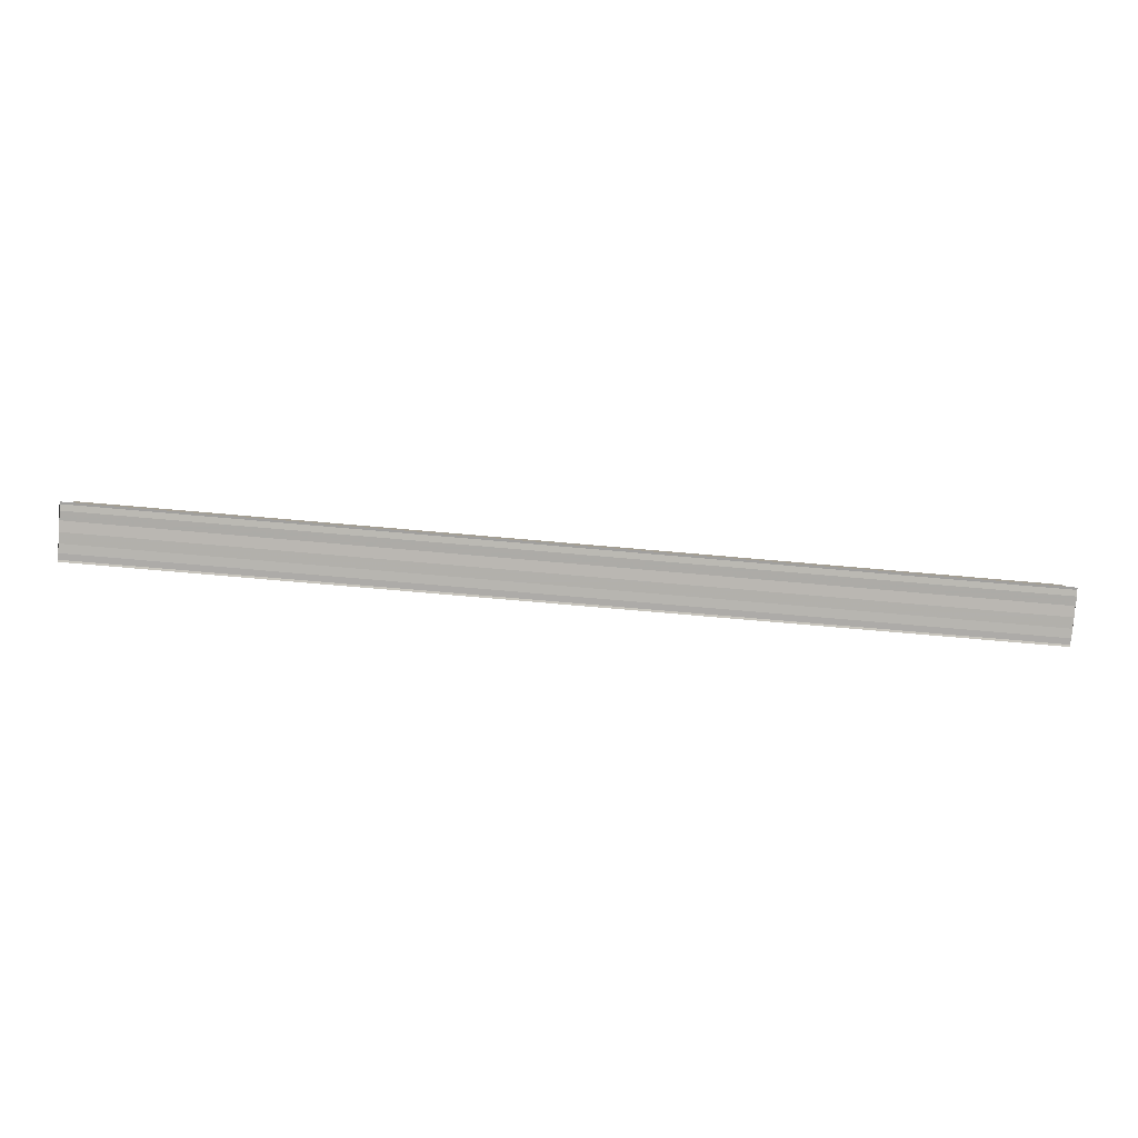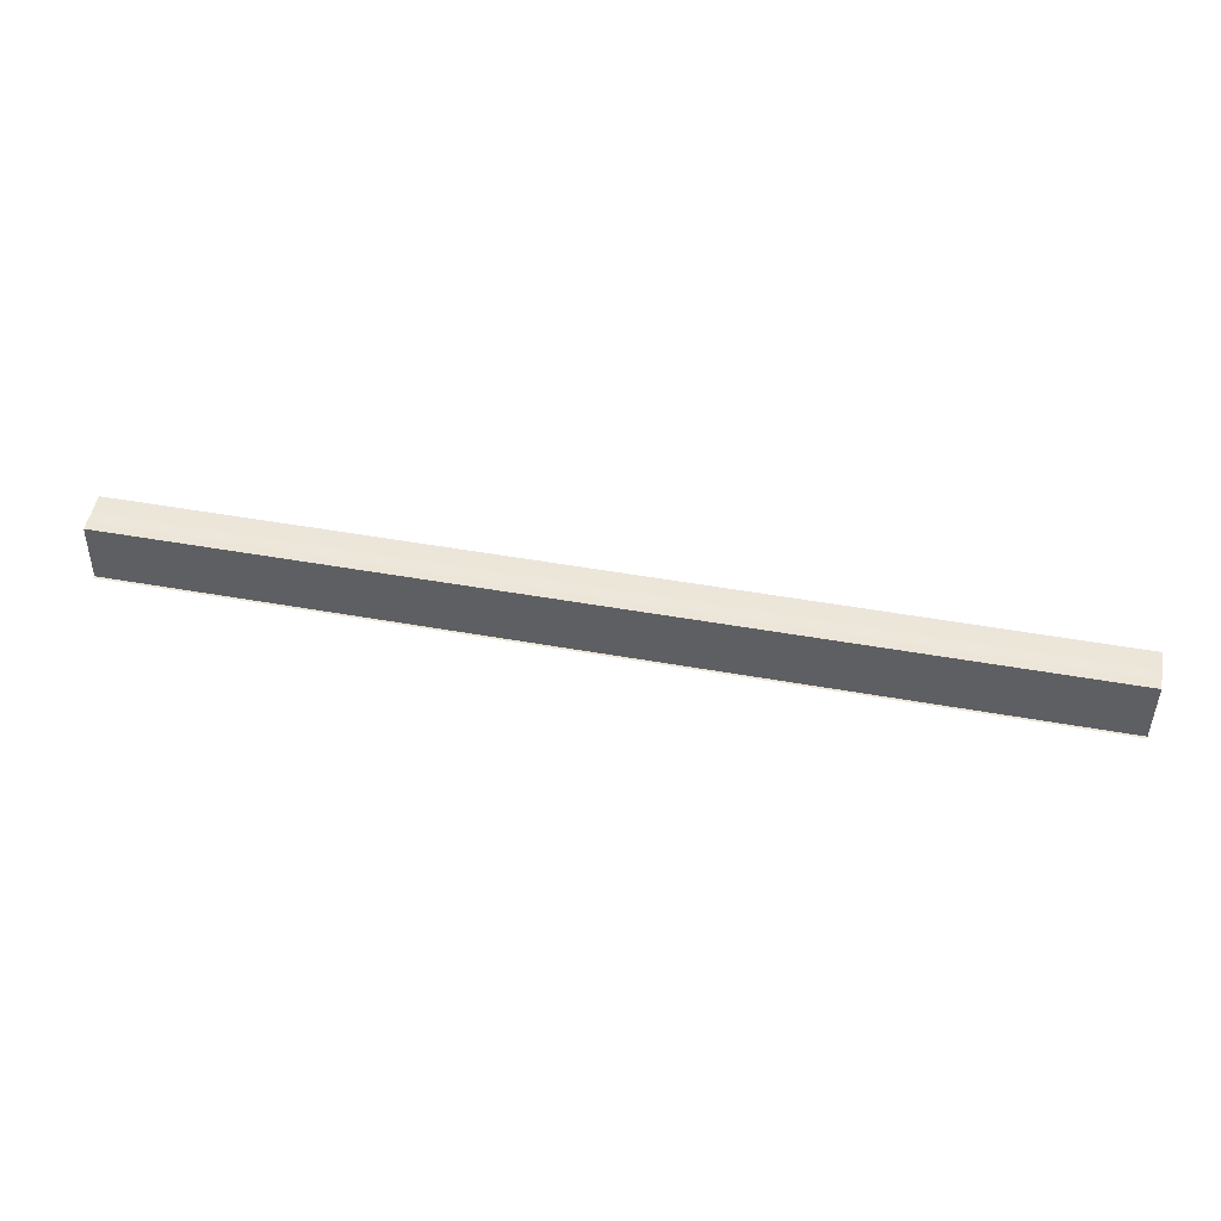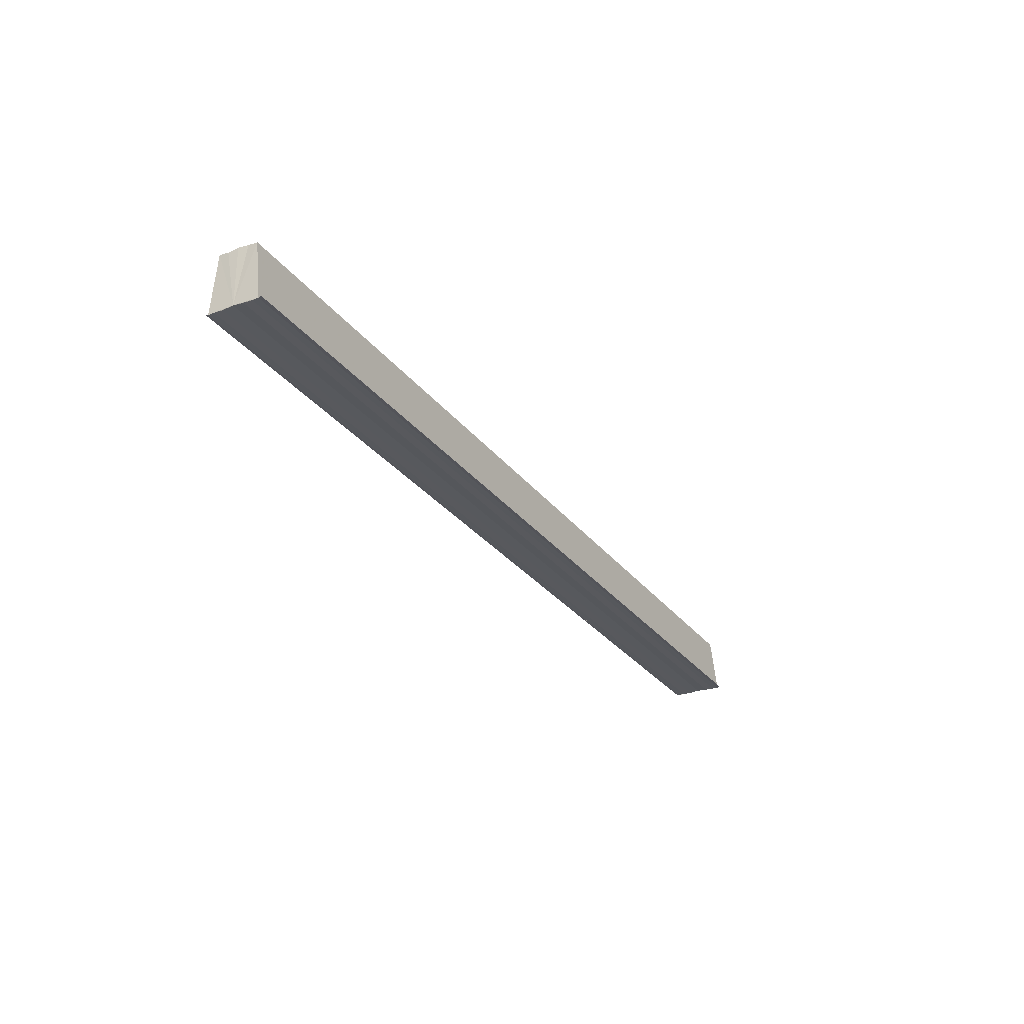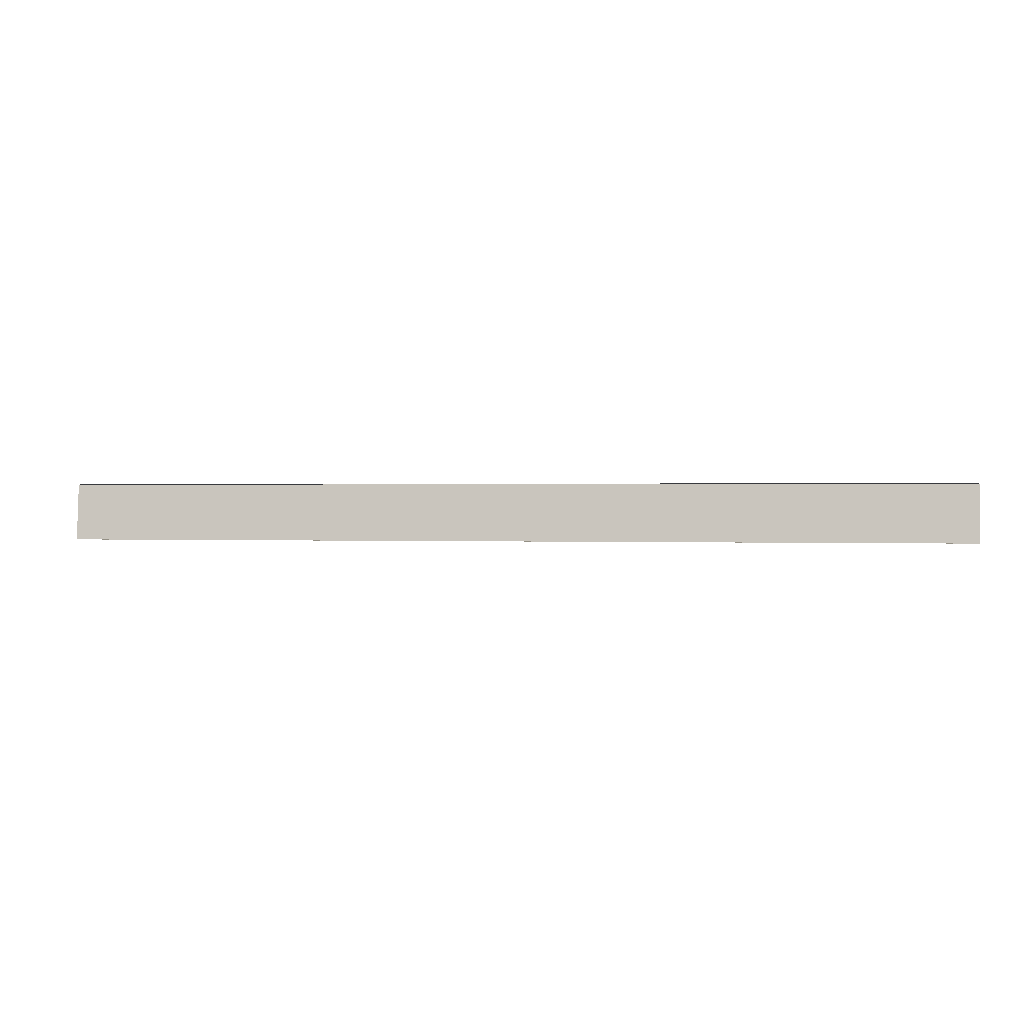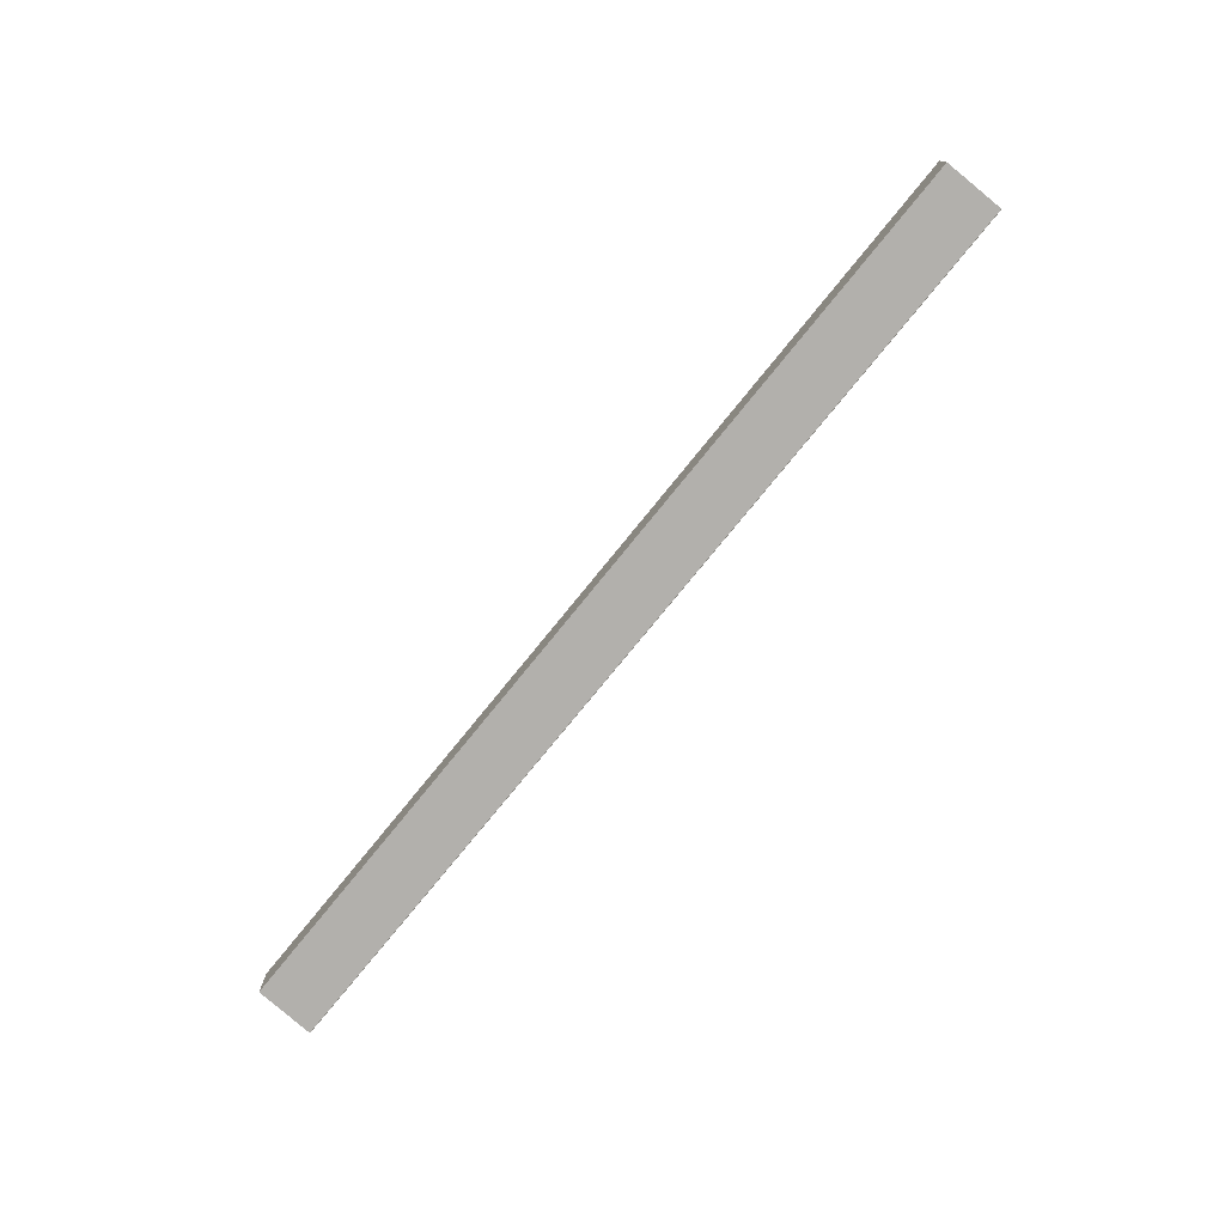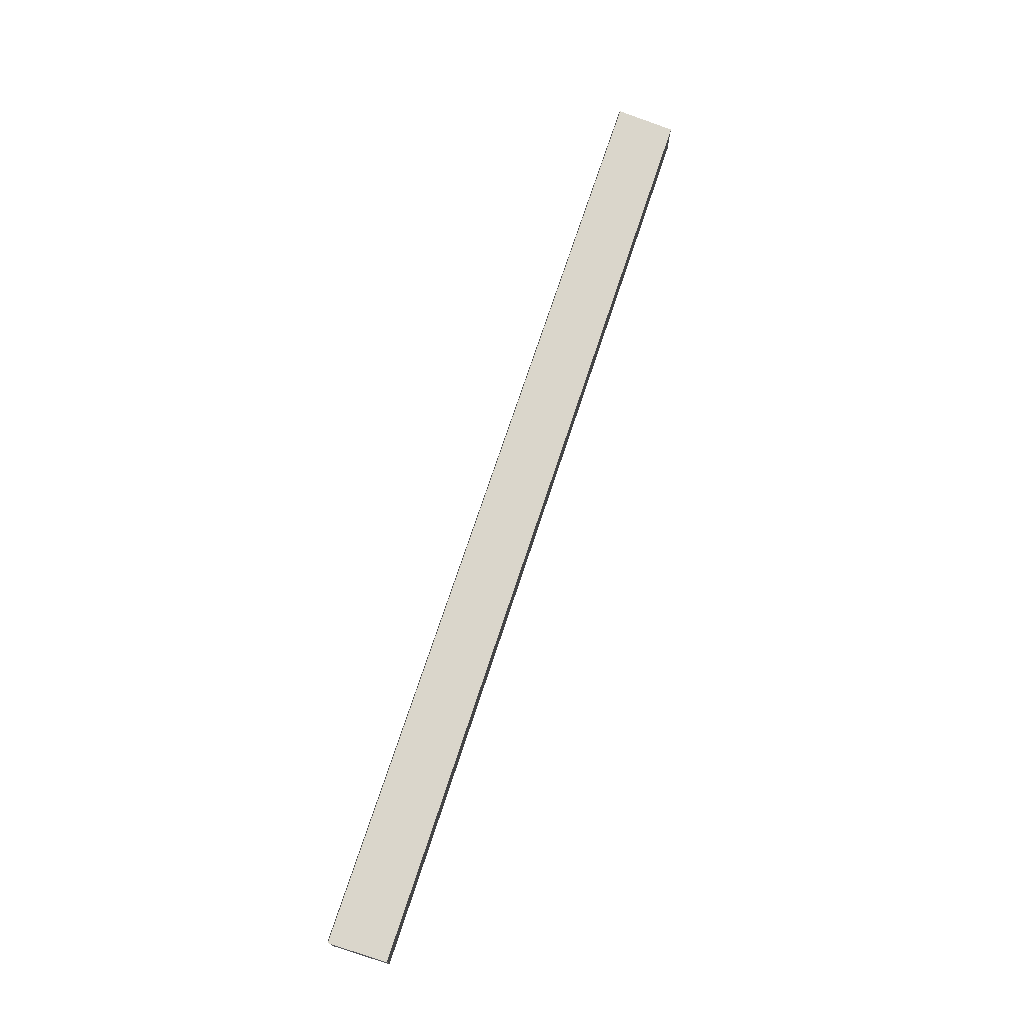
<metadata>
{"format":"obj","ext":"obj","renderer":"f3d","projection":"perspective","resolution":1024,"background":"white","views":[{"elev":-79.7,"azim":-4.9,"up":"+Y"},{"elev":51.4,"azim":-169.2,"up":"+Y"},{"elev":-28.7,"azim":119.4,"up":"+Y"},{"elev":0.7,"azim":9.9,"up":"+Y"},{"elev":-76.1,"azim":-129.0,"up":"+Z"},{"elev":72.7,"azim":108.3,"up":"+Z"}]}
</metadata>
<code>
o 24250
v 2229 1861 7.76
v 2229 1861 7.759
v 2228 1861 7.76
v 2229 1861 7.759
v 2228 1861 7.759
v 2228 1861 7.758
v 2228 1861 7.759
v 2229 1861 7.758
v 2229 1861 7.759
v 2228 1861 7.757
v 2229 1861 7.757
v 2228 1861 7.755
v 2228 1861 7.758
v 2228 1861 7.757
v 2228 1861 7.755
v 2228 1861 7.753
v 2228 1861 7.752
v 2228 1861 7.751
v 2229 1861 7.755
v 2228 1861 7.753
v 2229 1861 7.753
v 2228 1861 7.752
v 2229 1861 7.752
v 2228 1861 7.751
v 2229 1861 7.751
v 2228 1861 7.751
v 2229 1861 7.751
v 2229 1861 7.75
v 2229 1861 7.75
v 2228 1861 7.75
v 2229 1861 7.758
v 2229 1861 7.757
v 2229 1861 7.755
v 2229 1861 7.753
v 2229 1861 7.752
v 2229 1861 7.751
v 2228 1861 7.753
v 2228 1861 7.752
v 2228 1861 7.755
v 2229 1861 7.753
v 2228 1861 7.757
v 2229 1861 7.755
v 2228 1861 7.758
v 2229 1861 7.757
v 2229 1861 7.758
v 2229 1861 7.757
v 2229 1861 7.755
v 2228 1861 7.757
v 2229 1861 7.753
v 2228 1861 7.755
v 2229 1861 7.752
v 2228 1861 7.753
v 2229 1861 7.759
v 2229 1861 7.758
v 2228 1861 7.759
v 2229 1861 7.76
v 2229 1861 7.76
v 2228 1861 7.76
v 2228 1861 7.758
v 2229 1861 7.752
v 2229 1861 7.751
v 2228 1861 7.752
v 2229 1861 7.75
v 2228 1861 7.75
v 2228 1861 7.751
f 1 2 3
f 3 4 5
f 6 4 7
f 8 9 6
f 10 8 6
f 11 8 10
f 12 11 10
f 12 7 13
f 12 13 14
f 12 14 15
f 12 15 16
f 12 16 17
f 12 17 18
f 19 11 12
f 20 19 12
f 21 19 20
f 22 21 20
f 23 21 22
f 24 23 22
f 25 23 26
f 27 28 26
f 26 29 30
f 19 31 4
f 19 32 31
f 19 33 32
f 19 34 33
f 19 35 34
f 19 36 35
f 37 35 38
f 39 40 37
f 41 42 39
f 43 44 41
f 45 46 43
f 46 47 48
f 47 49 50
f 49 51 52
f 53 54 55
f 53 56 55
f 55 57 58
f 55 31 59
f 60 61 62
f 63 61 64
f 62 36 65
f 64 36 65

</code>
